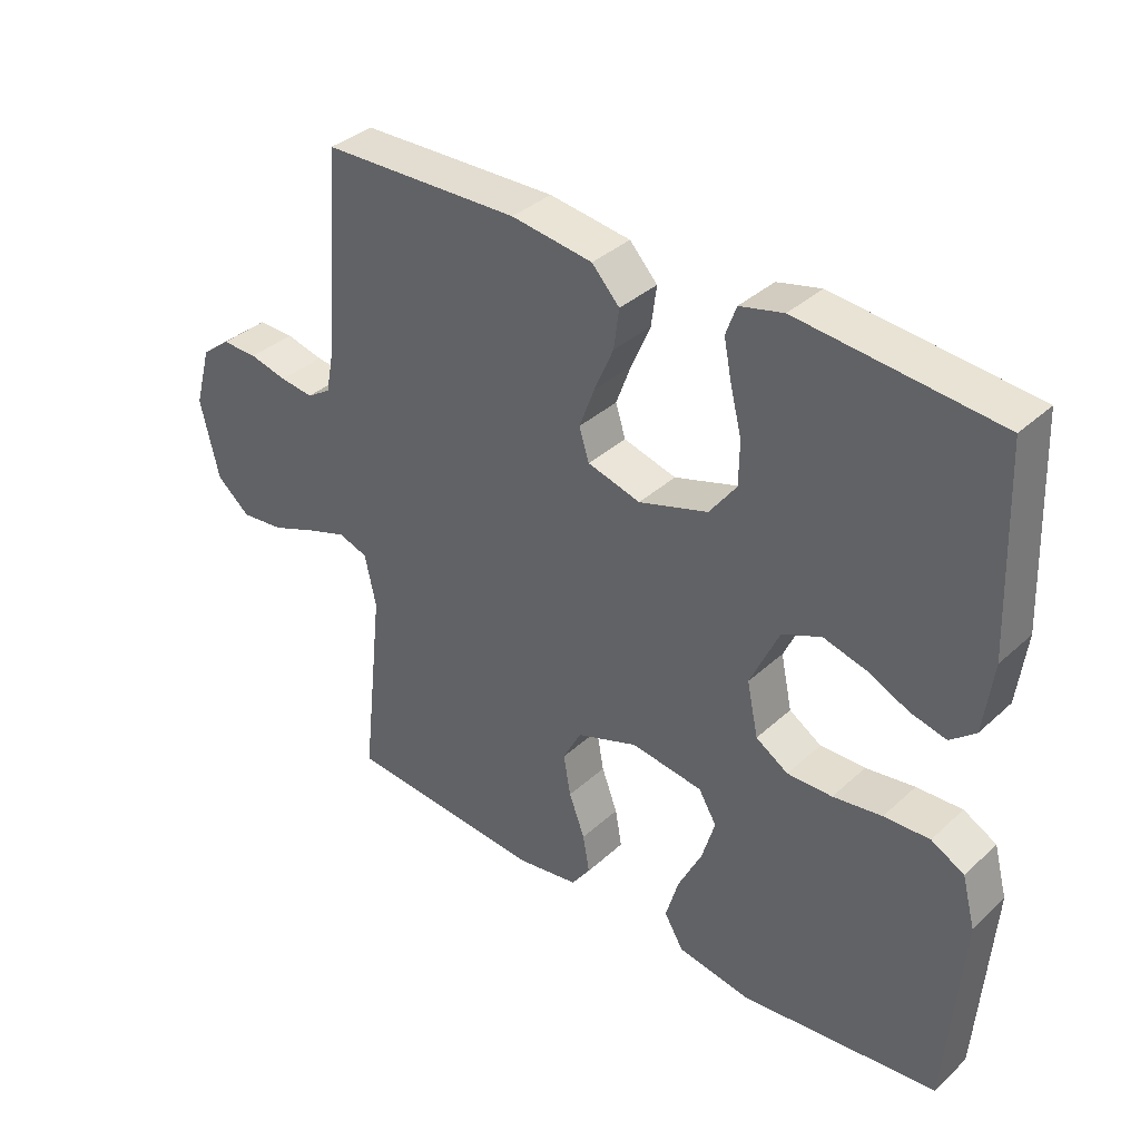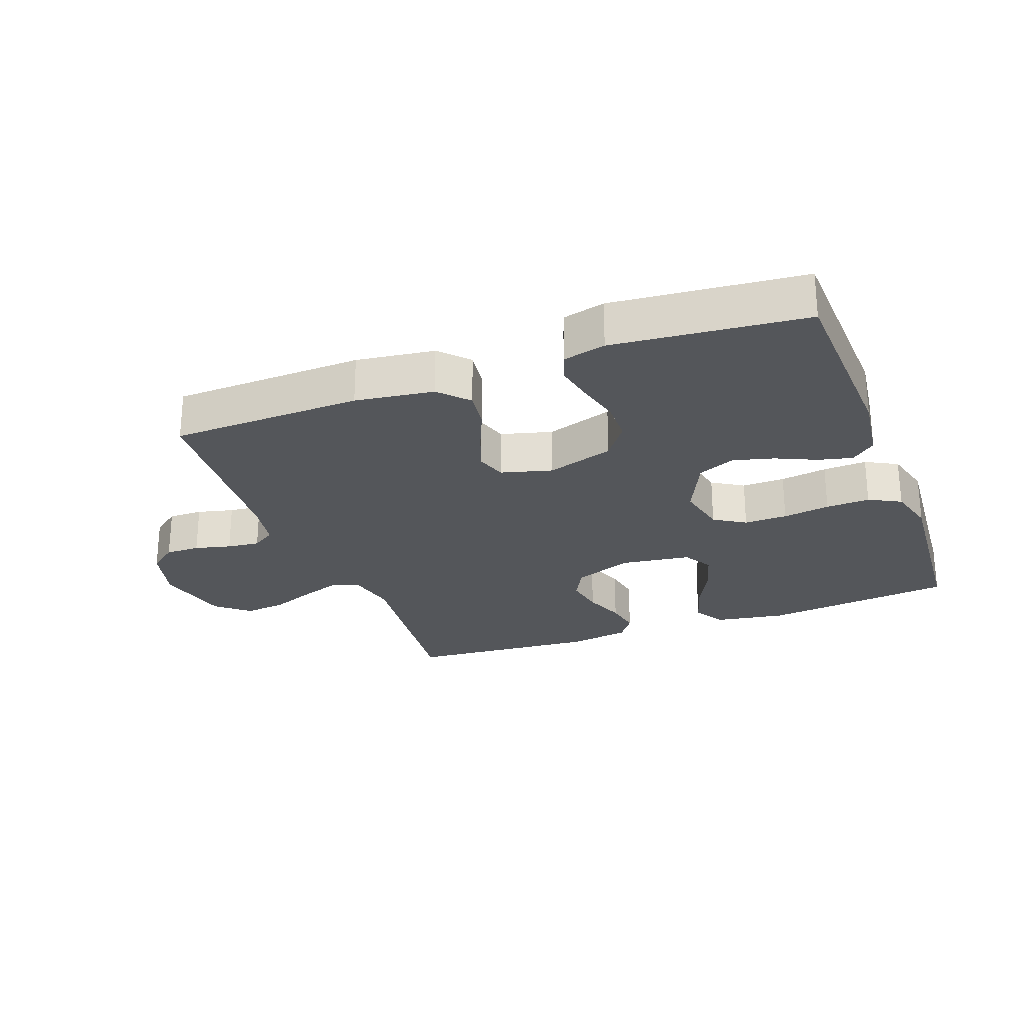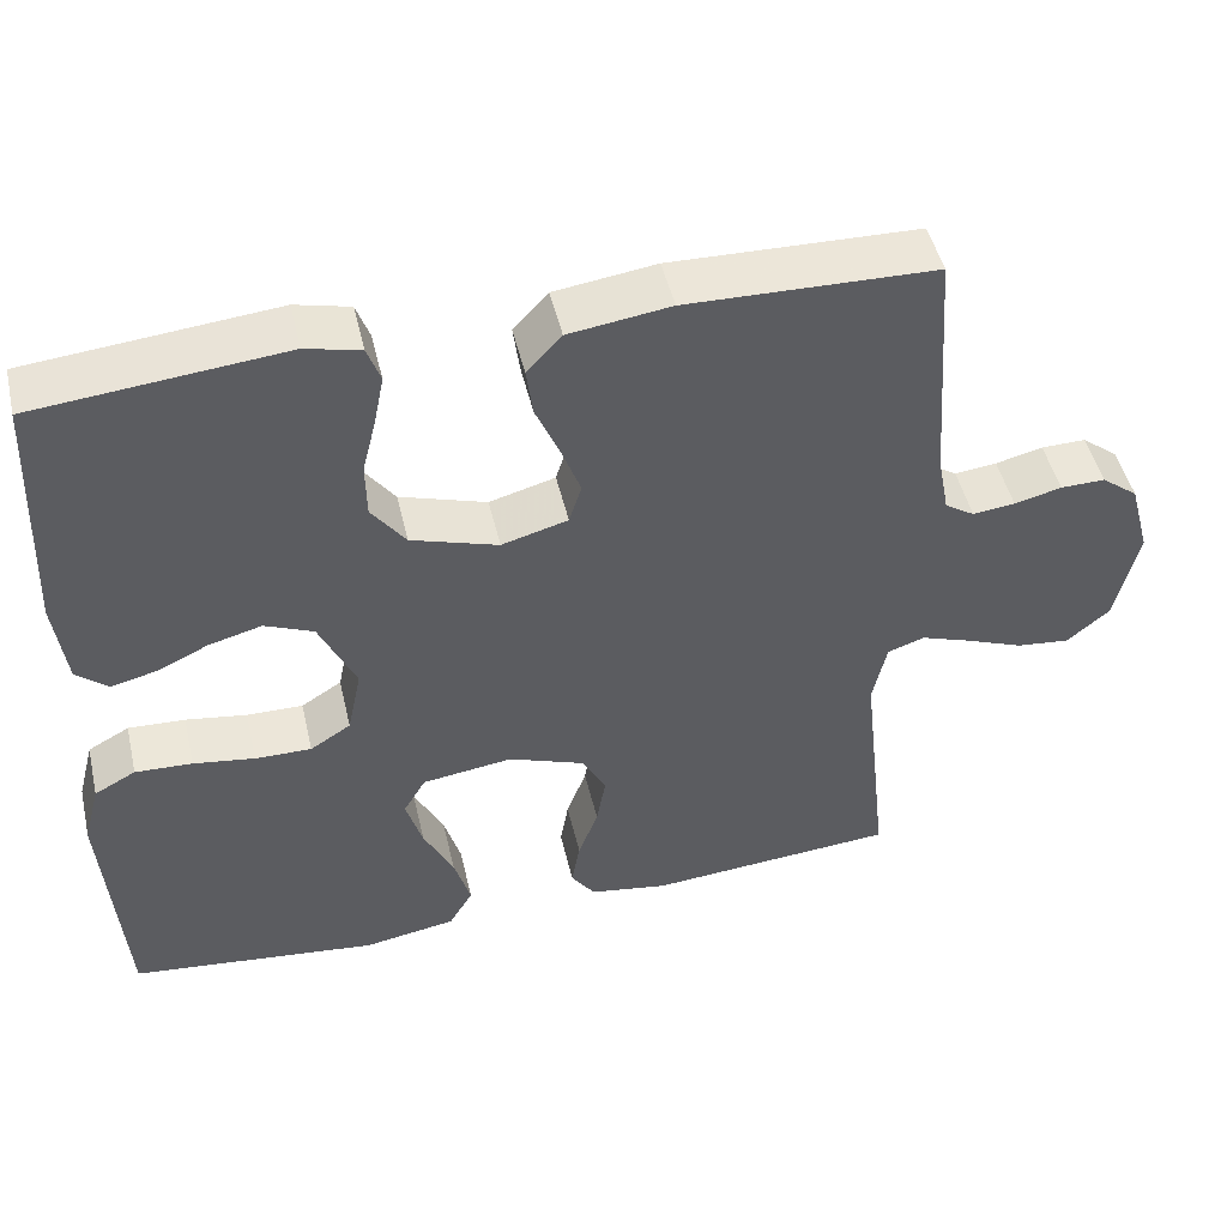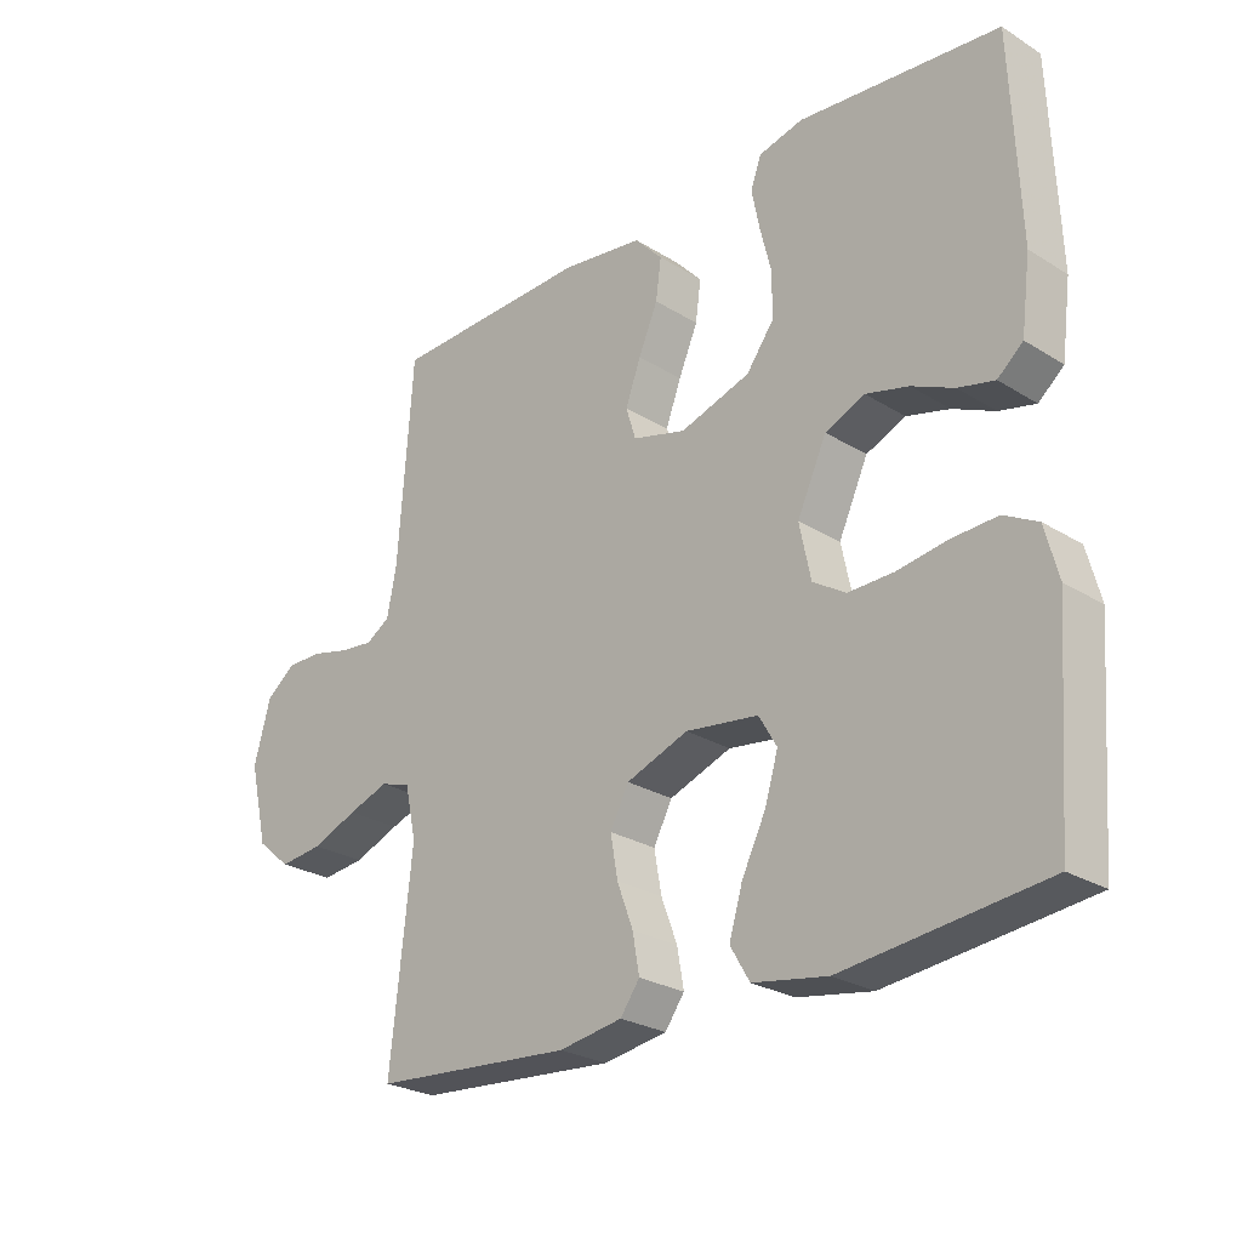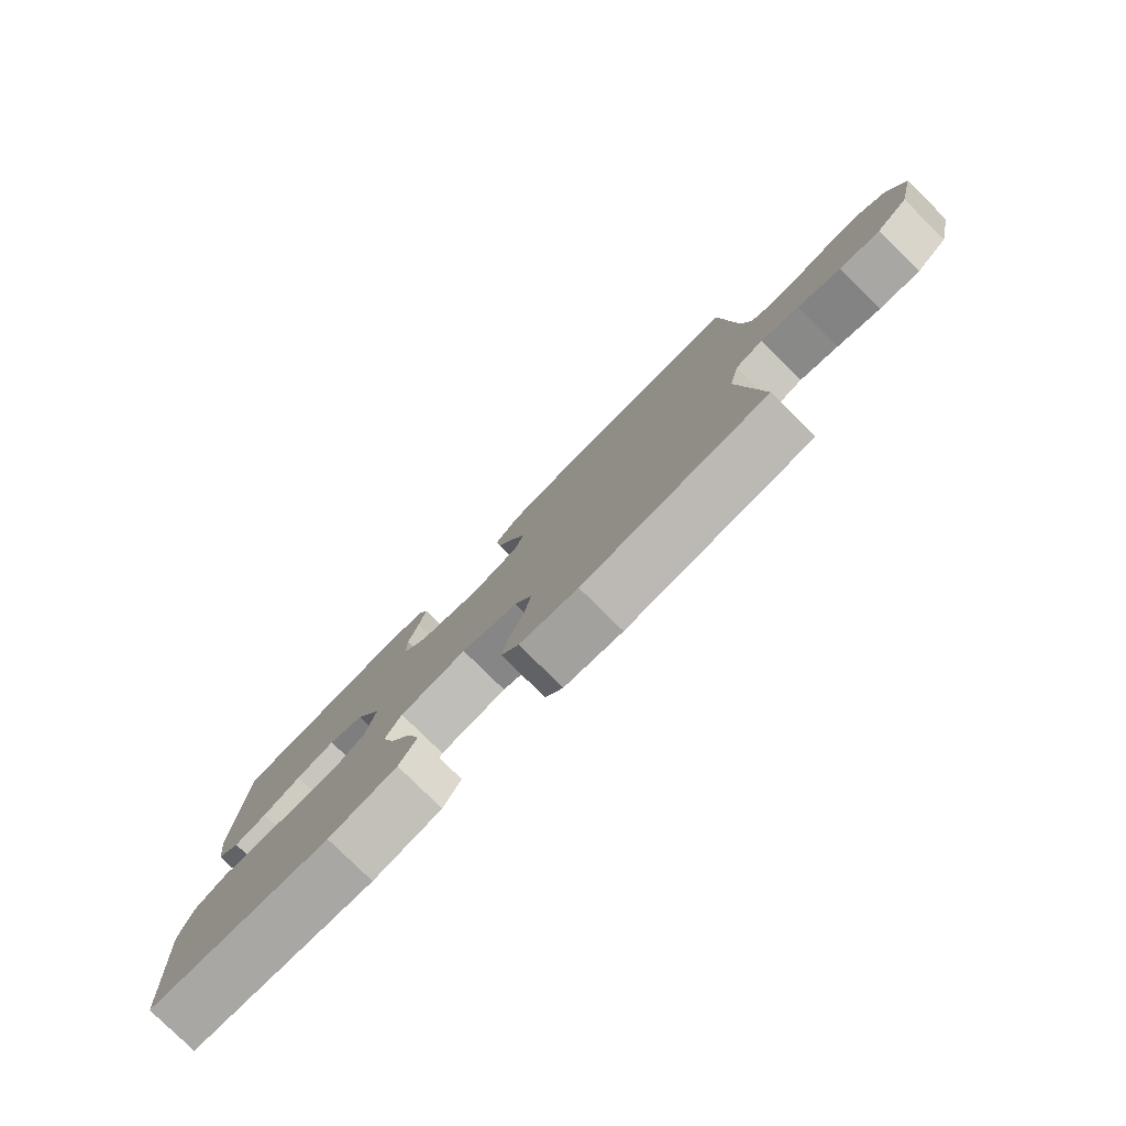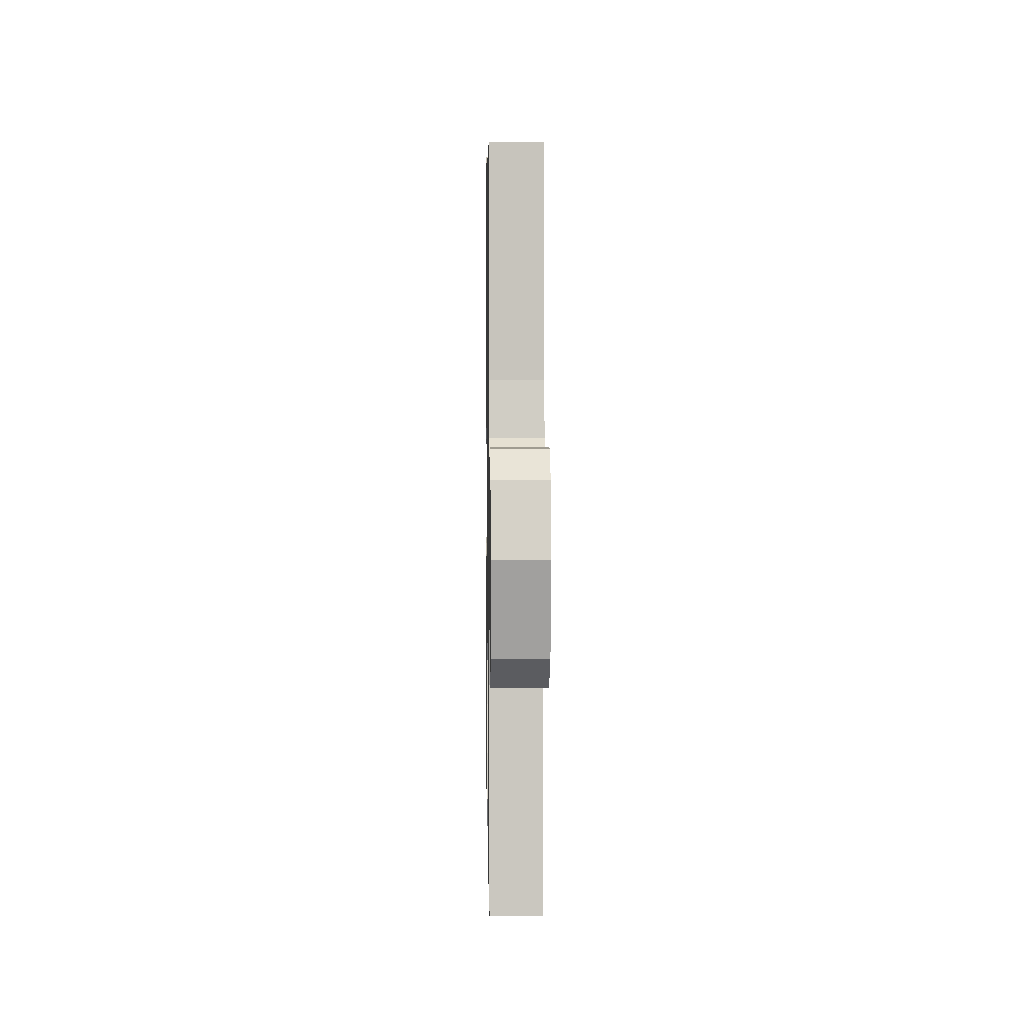
<metadata>
{"format":"obj","ext":"obj","renderer":"f3d","projection":"perspective","resolution":1024,"background":"white","views":[{"elev":36.4,"azim":40.4,"up":"+Z"},{"elev":-25.7,"azim":20.6,"up":"+Y"},{"elev":47.9,"azim":166.9,"up":"+Z"},{"elev":-25.8,"azim":45.5,"up":"+Z"},{"elev":-79.7,"azim":-134.6,"up":"+Z"},{"elev":5.0,"azim":-90.9,"up":"+Z"}]}
</metadata>
<code>
v -0.5 0.07 0.5
v -0.2 0.07 0.508
v -0.077 0.07 0.491
v -0.035 0.07 0.446
v -0.043 0.07 0.386
v -0.072 0.07 0.319
v -0.095 0.07 0.257
v -0.08 0.07 0.209
v 0 0.07 0.187
v 0.105 0.07 0.22
v 0.146 0.07 0.275
v 0.147 0.07 0.341
v 0.13 0.07 0.409
v 0.118 0.07 0.469
v 0.134 0.07 0.513
v 0.2 0.07 0.529
v 0.5 0.07 0.5
v 0.512 0.07 0.2
v 0.498 0.07 0.093
v 0.46 0.07 0.061
v 0.406 0.07 0.074
v 0.343 0.07 0.103
v 0.279 0.07 0.12
v 0.22 0.07 0.095
v 0.176 0.07 0
v 0.193 0.07 -0.081
v 0.242 0.07 -0.112
v 0.31 0.07 -0.111
v 0.384 0.07 -0.1
v 0.453 0.07 -0.097
v 0.503 0.07 -0.124
v 0.523 0.07 -0.2
v 0.5 0.07 -0.5
v 0.2 0.07 -0.533
v 0.089 0.07 -0.514
v 0.06 0.07 -0.465
v 0.08 0.07 -0.398
v 0.116 0.07 -0.326
v 0.136 0.07 -0.26
v 0.109 0.07 -0.214
v 0 0.07 -0.199
v -0.093 0.07 -0.233
v -0.121 0.07 -0.286
v -0.11 0.07 -0.348
v -0.086 0.07 -0.412
v -0.076 0.07 -0.469
v -0.105 0.07 -0.509
v -0.2 0.07 -0.524
v -0.5 0.07 -0.5
v -0.467 0.07 -0.2
v -0.484 0.07 -0.122
v -0.529 0.07 -0.107
v -0.59 0.07 -0.128
v -0.659 0.07 -0.155
v -0.724 0.07 -0.162
v -0.775 0.07 -0.119
v -0.803 0.07 0
v -0.778 0.07 0.091
v -0.734 0.07 0.125
v -0.68 0.07 0.124
v -0.623 0.07 0.11
v -0.572 0.07 0.104
v -0.536 0.07 0.127
v -0.522 0.07 0.2
v -0.5 0 0.5
v -0.2 0 0.508
v -0.077 0 0.491
v -0.035 0 0.446
v -0.043 0 0.386
v -0.072 0 0.319
v -0.095 0 0.257
v -0.08 0 0.209
v 0 0 0.187
v 0.105 0 0.22
v 0.146 0 0.275
v 0.147 0 0.341
v 0.13 0 0.409
v 0.118 0 0.469
v 0.134 0 0.513
v 0.2 0 0.529
v 0.5 0 0.5
v 0.512 0 0.2
v 0.498 0 0.093
v 0.46 0 0.061
v 0.406 0 0.074
v 0.343 0 0.103
v 0.279 0 0.12
v 0.22 0 0.095
v 0.176 0 0
v 0.193 0 -0.081
v 0.242 0 -0.112
v 0.31 0 -0.111
v 0.384 0 -0.1
v 0.453 0 -0.097
v 0.503 0 -0.124
v 0.523 0 -0.2
v 0.5 0 -0.5
v 0.2 0 -0.533
v 0.089 0 -0.514
v 0.06 0 -0.465
v 0.08 0 -0.398
v 0.116 0 -0.326
v 0.136 0 -0.26
v 0.109 0 -0.214
v 0 0 -0.199
v -0.093 0 -0.233
v -0.121 0 -0.286
v -0.11 0 -0.348
v -0.086 0 -0.412
v -0.076 0 -0.469
v -0.105 0 -0.509
v -0.2 0 -0.524
v -0.5 0 -0.5
v -0.467 0 -0.2
v -0.484 0 -0.122
v -0.529 0 -0.107
v -0.59 0 -0.128
v -0.659 0 -0.155
v -0.724 0 -0.162
v -0.775 0 -0.119
v -0.803 0 0
v -0.778 0 0.091
v -0.734 0 0.125
v -0.68 0 0.124
v -0.623 0 0.11
v -0.572 0 0.104
v -0.536 0 0.127
v -0.522 0 0.2
f 59 60 61
f 58 59 61
f 57 58 61
f 56 57 61
f 55 56 61
f 54 55 61
f 53 54 61
f 52 53 61 62
f 51 52 62 63
f 48 49 50
f 47 48 50
f 46 47 50
f 45 46 50
f 44 45 50
f 51 63 64
f 50 51 64
f 44 50 64
f 43 44 64
f 36 37 38
f 35 36 38
f 34 35 38
f 33 34 38
f 32 33 38
f 31 32 38
f 30 31 38
f 29 30 38
f 28 29 38
f 27 28 38 39
f 26 27 39 40
f 20 21 22
f 19 20 22
f 18 19 22
f 17 18 22
f 16 17 22
f 15 16 22
f 14 15 22
f 13 14 22
f 12 13 22
f 11 12 22 23
f 10 11 23 24
f 4 5 6
f 3 4 6
f 2 3 6
f 1 2 6
f 64 1 6
f 64 6 7
f 64 7 8
f 43 64 8
f 42 43 8
f 41 42 8 9
f 41 9 10
f 40 41 10
f 26 40 10
f 25 26 10
f 10 24 25
f 125 124 123
f 125 123 122
f 125 122 121
f 125 121 120
f 125 120 119
f 125 119 118
f 125 118 117
f 126 125 117 116
f 127 126 116 115
f 114 113 112
f 114 112 111
f 114 111 110
f 114 110 109
f 114 109 108
f 128 127 115
f 128 115 114
f 128 114 108
f 128 108 107
f 102 101 100
f 102 100 99
f 102 99 98
f 102 98 97
f 102 97 96
f 102 96 95
f 102 95 94
f 102 94 93
f 102 93 92
f 103 102 92 91
f 104 103 91 90
f 86 85 84
f 86 84 83
f 86 83 82
f 86 82 81
f 86 81 80
f 86 80 79
f 86 79 78
f 86 78 77
f 86 77 76
f 87 86 76 75
f 88 87 75 74
f 70 69 68
f 70 68 67
f 70 67 66
f 70 66 65
f 70 65 128
f 71 70 128
f 72 71 128
f 72 128 107
f 72 107 106
f 73 72 106 105
f 74 73 105
f 74 105 104
f 74 104 90
f 74 90 89
f 89 88 74
f 1 65 66 2
f 2 66 67 3
f 3 67 68 4
f 4 68 69 5
f 5 69 70 6
f 6 70 71 7
f 7 71 72 8
f 8 72 73 9
f 9 73 74 10
f 10 74 75 11
f 11 75 76 12
f 12 76 77 13
f 13 77 78 14
f 14 78 79 15
f 15 79 80 16
f 16 80 81 17
f 17 81 82 18
f 18 82 83 19
f 19 83 84 20
f 20 84 85 21
f 21 85 86 22
f 22 86 87 23
f 23 87 88 24
f 24 88 89 25
f 25 89 90 26
f 26 90 91 27
f 27 91 92 28
f 28 92 93 29
f 29 93 94 30
f 30 94 95 31
f 31 95 96 32
f 32 96 97 33
f 33 97 98 34
f 34 98 99 35
f 35 99 100 36
f 36 100 101 37
f 37 101 102 38
f 38 102 103 39
f 39 103 104 40
f 40 104 105 41
f 41 105 106 42
f 42 106 107 43
f 43 107 108 44
f 44 108 109 45
f 45 109 110 46
f 46 110 111 47
f 47 111 112 48
f 48 112 113 49
f 49 113 114 50
f 50 114 115 51
f 51 115 116 52
f 52 116 117 53
f 53 117 118 54
f 54 118 119 55
f 55 119 120 56
f 56 120 121 57
f 57 121 122 58
f 58 122 123 59
f 59 123 124 60
f 60 124 125 61
f 61 125 126 62
f 62 126 127 63
f 63 127 128 64
f 64 128 65 1

</code>
